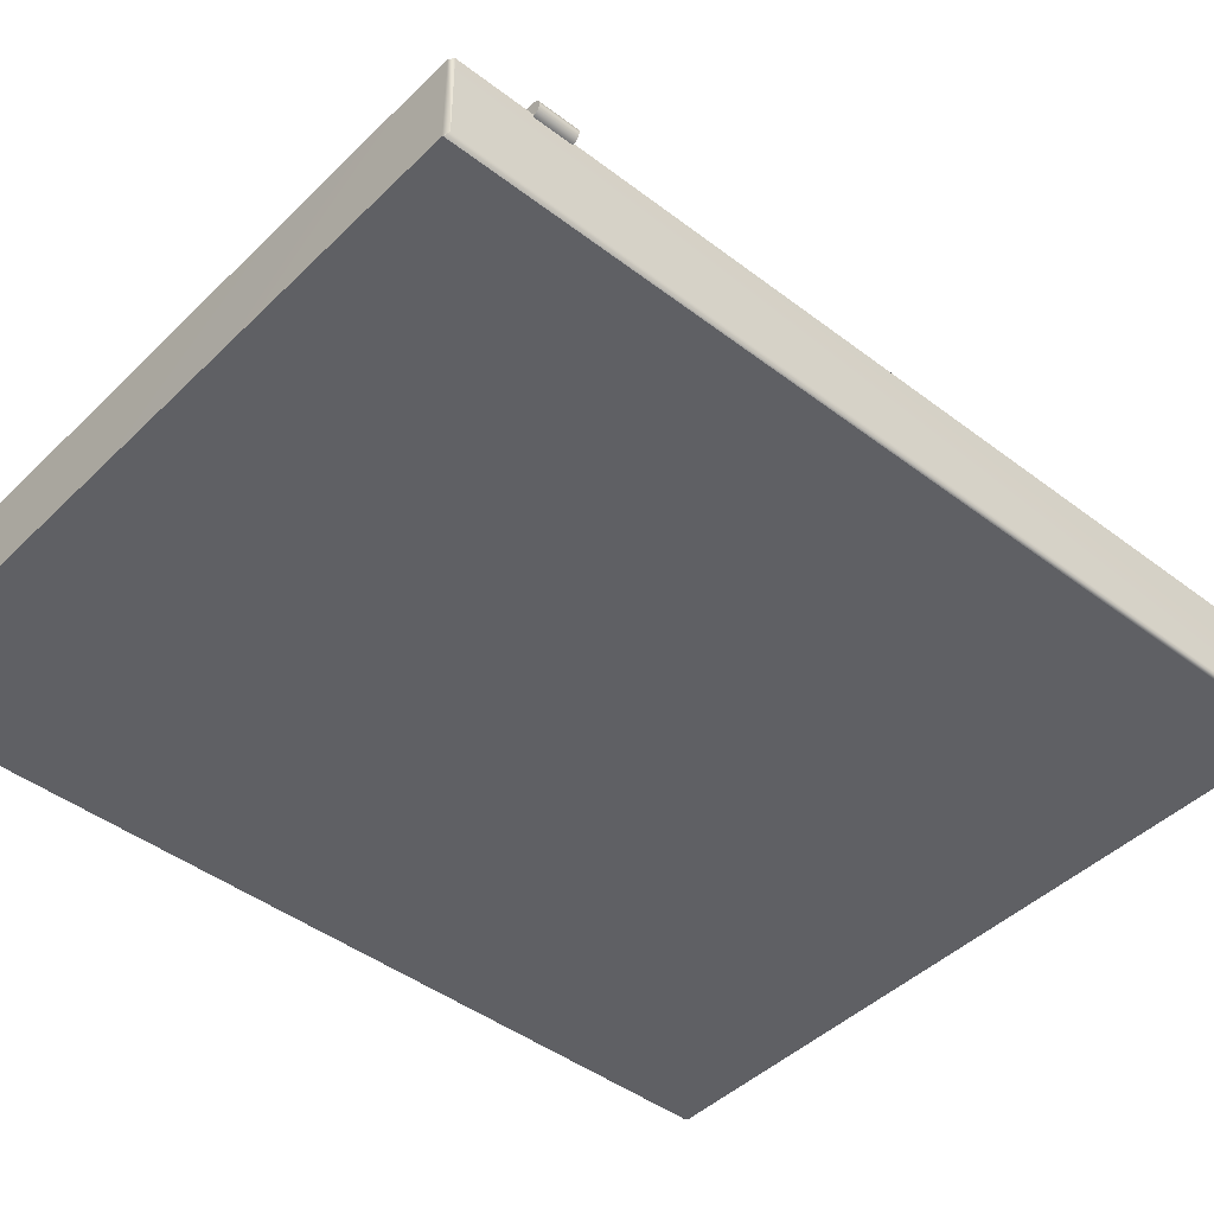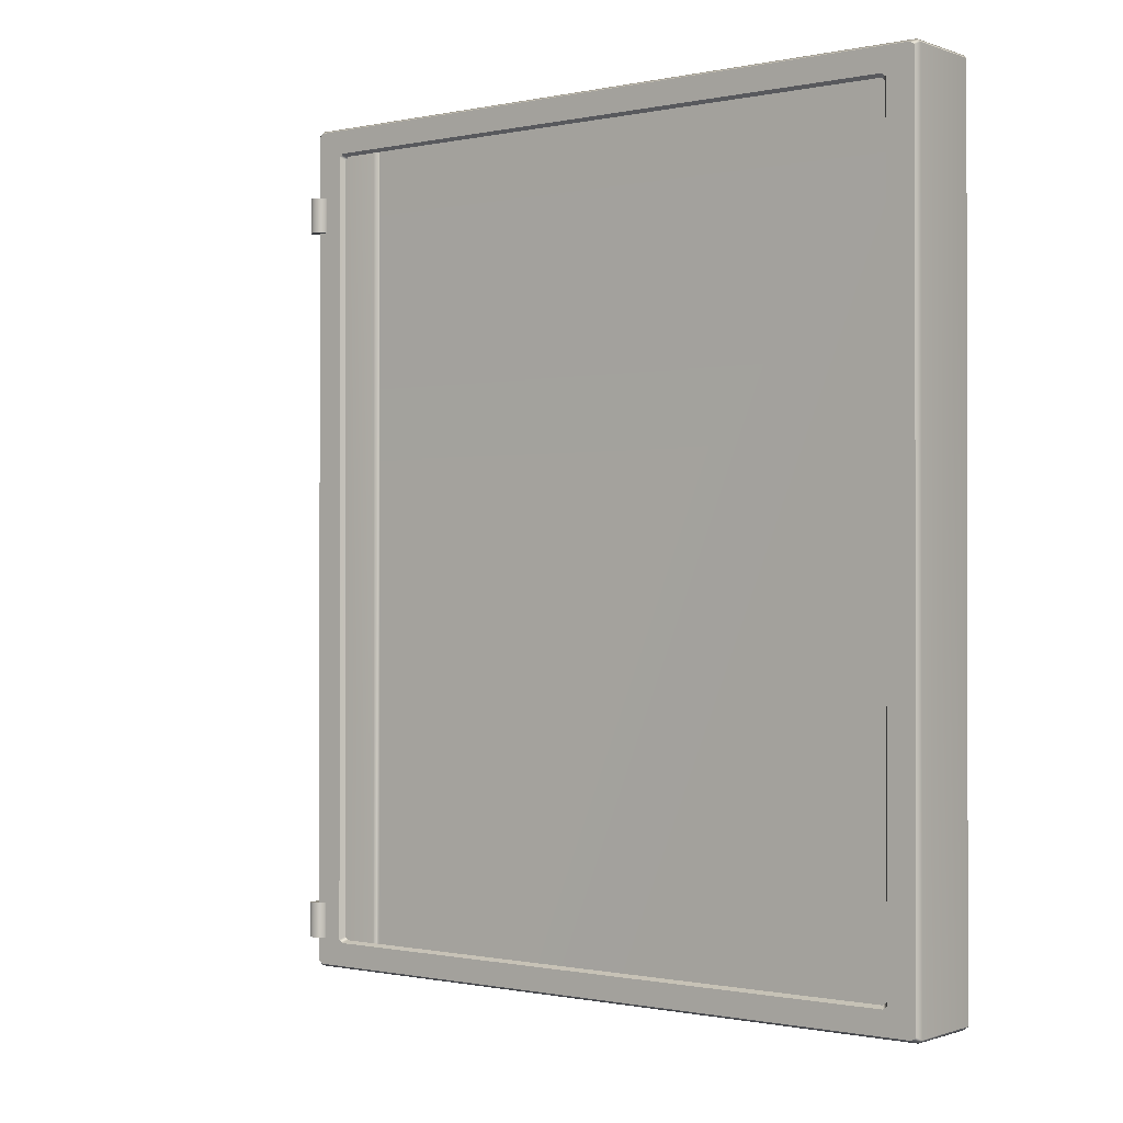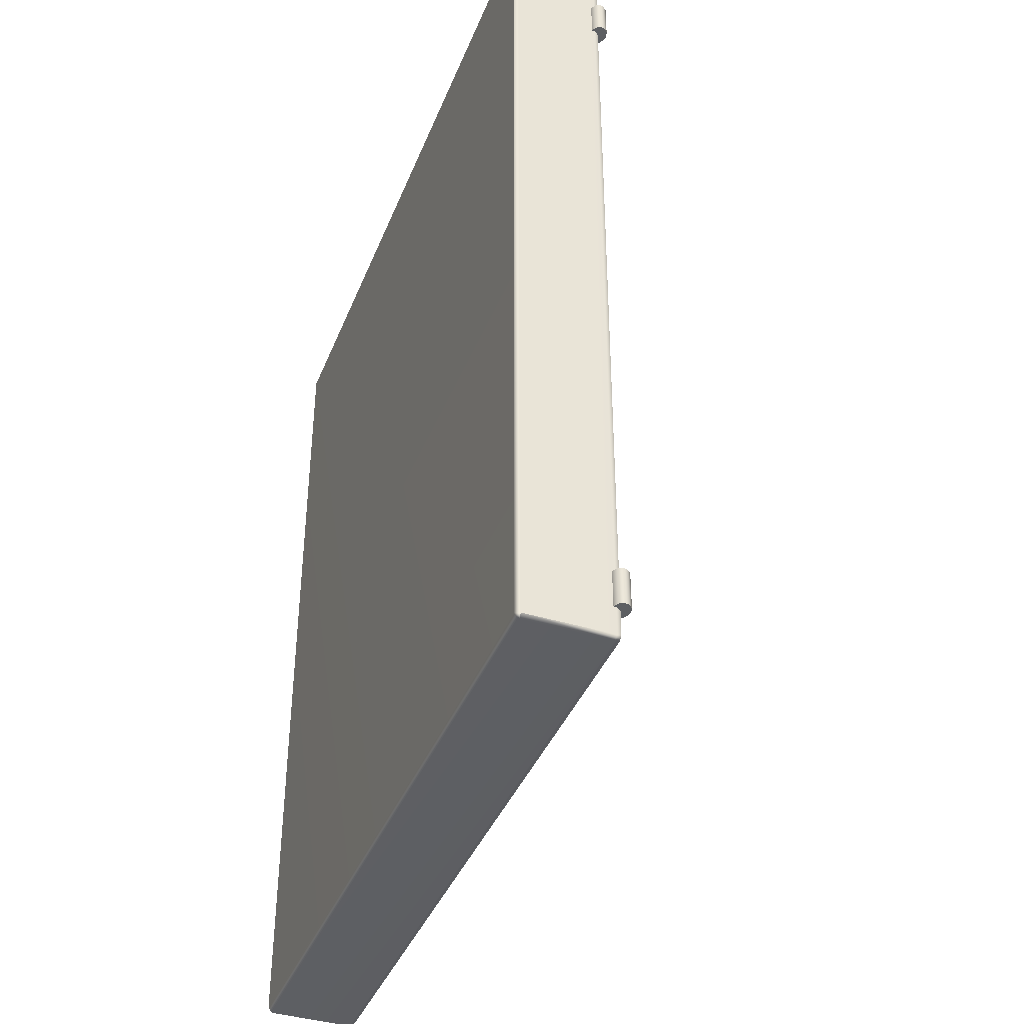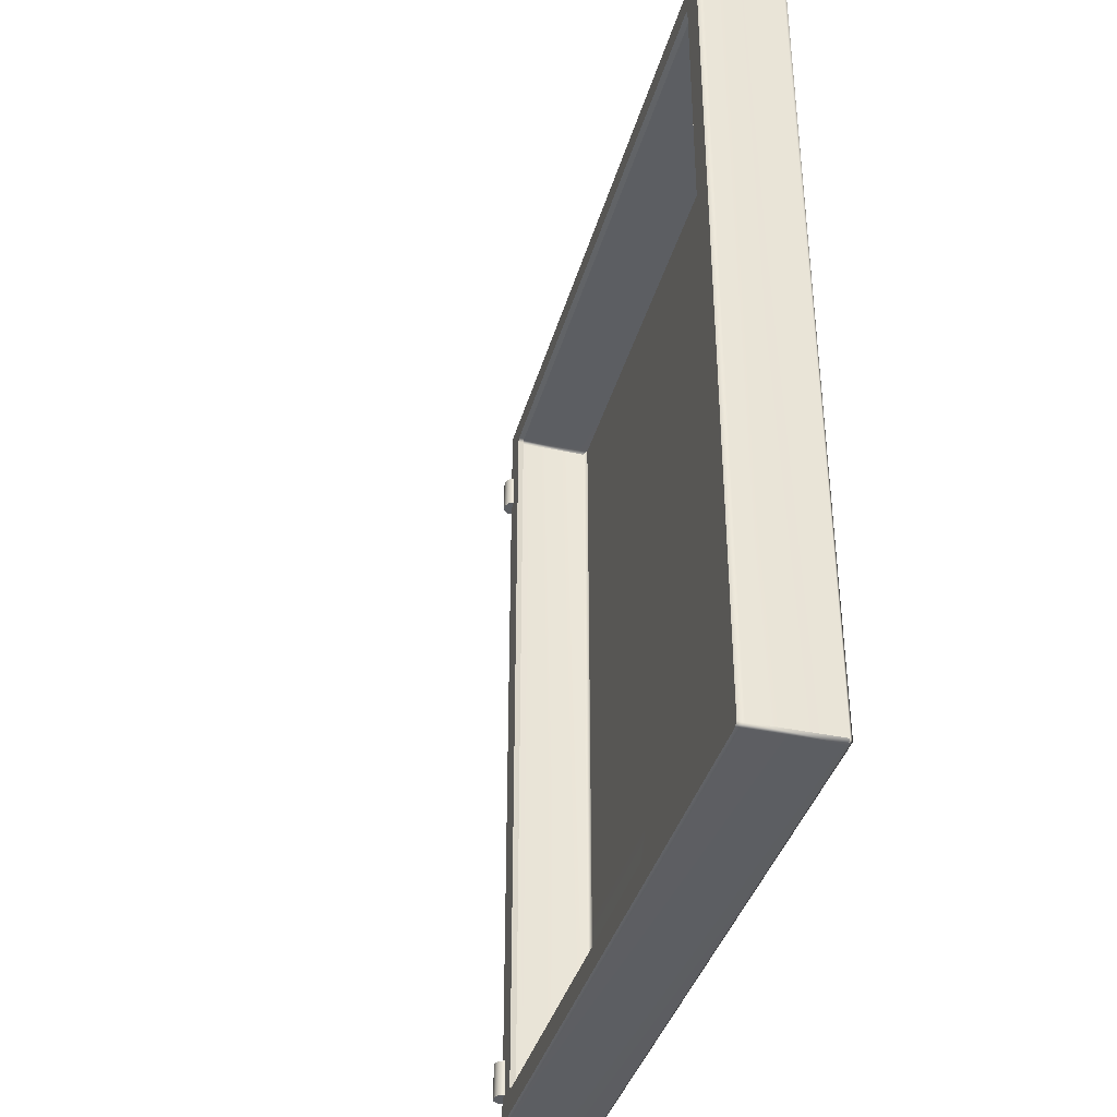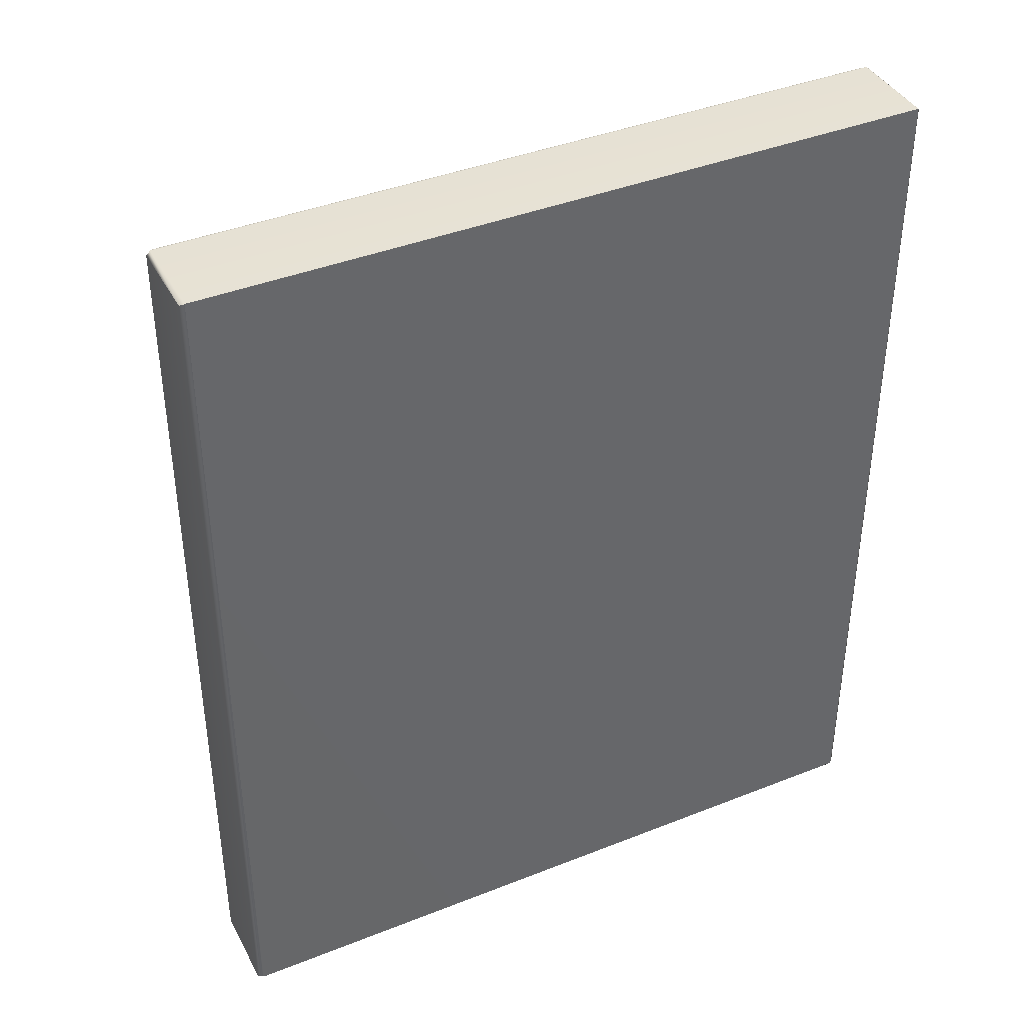
<metadata>
{"format":"obj","ext":"obj","renderer":"f3d","projection":"perspective","resolution":1024,"background":"white","views":[{"elev":-44.6,"azim":48.4,"up":"+Y"},{"elev":-0.6,"azim":-142.0,"up":"+Z"},{"elev":-39.8,"azim":69.4,"up":"+Z"},{"elev":-38.0,"azim":-105.1,"up":"+Z"},{"elev":40.3,"azim":-26.0,"up":"+Z"}]}
</metadata>
<code>
o MeshFridgeMaindoorB2_4_GeomSubset_0
v -0.005865 0.05 -1.01
v -0.005853 0.05 -1.01
v -0.005865 0.05001 -1.01
v -0.005853 0.05001 -1.01
v -0.005865 0.05 -1.01
v -0.005853 0.05 -1.01
v -0.005865 0.05001 -1.01
v -0.005853 0.05001 -1.01
v -0.005865 0.05 -1.01
v -0.005853 0.05 -1.01
v -0.005865 0.05001 -1.01
v -0.005853 0.05001 -1.01
v -0.005865 0.05 -1.01
v -0.005853 0.05 -1.01
v -0.005865 0.05001 -1.01
v -0.005853 0.05001 -1.01
v -0.005865 0.05 -1.01
v -0.005853 0.05 -1.01
v -0.005865 0.05001 -1.01
v -0.005853 0.05001 -1.01
v -0.005865 0.05 -1.01
v -0.005853 0.05 -1.01
v -0.005865 0.05001 -1.01
v -0.005853 0.05001 -1.01
v -0.005865 0.05 -1.01
v -0.005853 0.05 -1.01
v -0.005865 0.05001 -1.01
v -0.005853 0.05001 -1.01
v 0.5682 -0.2315 -0.9563
v 0.5748 -0.2315 -0.9507
v -0.5778 -0.2315 -0.9563
v -0.5844 -0.2315 -0.9507
v 0.5748 -0.2315 0.45
v 0.5682 -0.2315 0.4555
v -0.5844 -0.2315 0.45
v -0.5778 -0.2315 0.4555
v 0.5682 -0.3708 0.4555
v -0.5778 -0.3708 0.4555
v 0.5177 -0.2315 -0.9031
v 0.511 -0.2315 -0.9086
v -0.5207 -0.2315 -0.9086
v -0.5273 -0.2315 -0.9031
v 0.511 -0.2315 0.4079
v 0.5177 -0.2315 0.4023
v -0.5273 -0.2315 0.4023
v -0.5207 -0.2315 0.4079
v 0.5695 -0.2232 -0.9463
v 0.5629 -0.2232 -0.9518
v -0.5725 -0.2232 -0.9518
v -0.5791 -0.2232 -0.9463
v 0.5629 -0.2232 0.4511
v 0.5695 -0.2232 0.4455
v -0.5791 -0.2232 0.4455
v -0.5725 -0.2232 0.4511
v 0.5163 -0.2232 -0.9131
v 0.523 -0.2232 -0.9075
v -0.5326 -0.2232 -0.9075
v -0.526 -0.2232 -0.9131
v 0.523 -0.2232 0.4068
v 0.5163 -0.2232 0.4123
v -0.526 -0.2232 0.4123
v -0.5326 -0.2232 0.4068
v 0.5748 -0.3639 -0.9507
v 0.5671 -0.3708 -0.9481
v 0.5682 -0.3639 -0.9563
v 0.565 -0.3708 -0.9499
v -0.5778 -0.3639 -0.9563
v -0.5746 -0.3708 -0.9499
v -0.5844 -0.3639 -0.9507
v -0.5768 -0.3708 -0.9481
v 0.5748 -0.3639 0.45
v 0.5689 -0.3708 0.4548
v -0.5786 -0.3708 0.4548
v -0.5844 -0.3639 0.45
v 0.583 -0.2308 0.2822
v 0.586 -0.2242 0.2822
v 0.5846 -0.2172 0.2823
v 0.5792 -0.2116 0.2823
v 0.5712 -0.2091 0.2823
v 0.5628 -0.2102 0.2823
v 0.5561 -0.2147 0.2823
v 0.5531 -0.2213 0.2822
v 0.5545 -0.2283 0.2822
v 0.5599 -0.2339 0.2822
v 0.5679 -0.2364 0.2822
v 0.5763 -0.2353 0.2822
v 0.583 -0.2311 0.3402
v 0.586 -0.2245 0.3402
v 0.5846 -0.2175 0.3402
v 0.5792 -0.2119 0.3403
v 0.5712 -0.2094 0.3403
v 0.5628 -0.2105 0.3403
v 0.5561 -0.215 0.3402
v 0.5531 -0.2216 0.3402
v 0.5545 -0.2286 0.3402
v 0.5599 -0.2342 0.3401
v 0.5679 -0.2367 0.3401
v 0.5763 -0.2356 0.3401
v 0.5835 -0.2305 -0.9065
v 0.5865 -0.2239 -0.9064
v 0.5851 -0.2169 -0.9064
v 0.5797 -0.2113 -0.9064
v 0.5717 -0.2088 -0.9064
v 0.5633 -0.2099 -0.9064
v 0.5566 -0.2144 -0.9064
v 0.5536 -0.221 -0.9064
v 0.555 -0.228 -0.9065
v 0.5604 -0.2336 -0.9065
v 0.5684 -0.2361 -0.9065
v 0.5768 -0.235 -0.9065
v 0.5835 -0.2308 -0.8485
v 0.5865 -0.2242 -0.8485
v 0.5851 -0.2172 -0.8484
v 0.5797 -0.2116 -0.8484
v 0.5717 -0.2091 -0.8484
v 0.5633 -0.2102 -0.8484
v 0.5566 -0.2147 -0.8484
v 0.5536 -0.2213 -0.8485
v 0.555 -0.2283 -0.8485
v 0.5604 -0.2339 -0.8485
v 0.5684 -0.2364 -0.8485
v 0.5768 -0.2353 -0.8485
v 0.4971 -0.2128 -0.8971
v 0.5037 -0.2128 -0.8915
v -0.5134 -0.2128 -0.8915
v -0.5068 -0.2128 -0.8971
v 0.5037 -0.2128 0.3908
v 0.4971 -0.2128 0.3963
v -0.5068 -0.2128 0.3963
v -0.5134 -0.2128 0.3908
v 0.4574 -0.3315 -0.8529
v 0.4507 -0.3315 -0.8584
v -0.4604 -0.3315 -0.8584
v -0.467 -0.3315 -0.8529
v 0.4507 -0.3315 0.3576
v 0.4574 -0.3315 0.3521
v -0.4604 -0.3315 0.3576
v -0.467 -0.3315 0.3521
v 0.5177 -0.2315 0.07209
v 0.5177 -0.2315 0.1163
v 0.5037 -0.2128 0.07209
v 0.5037 -0.2128 0.1163
v -0.5273 -0.2315 0.1163
v -0.5273 -0.2315 0.07209
v -0.5134 -0.2128 0.1163
v -0.5134 -0.2128 0.07209
v 0.5177 -0.2315 -0.2996
v 0.5177 -0.2315 -0.2555
v 0.5037 -0.2128 -0.2555
v 0.5037 -0.2128 -0.2996
v -0.5273 -0.2315 -0.2555
v -0.5273 -0.2315 -0.2996
v -0.5134 -0.2128 -0.2555
v -0.5134 -0.2128 -0.2996
v 0.5177 -0.2315 -0.7026
v 0.5177 -0.2315 -0.6584
v 0.5037 -0.2128 -0.6584
v 0.5037 -0.2128 -0.7026
v -0.5273 -0.2315 -0.6584
v -0.5273 -0.2315 -0.7026
v -0.5134 -0.2128 -0.6584
v -0.5134 -0.2128 -0.7026
v 0.4574 -0.3315 0.1298
v 0.4411 -0.3315 0.1163
v 0.4574 -0.3315 0.05857
v 0.4411 -0.3315 0.07209
v -0.4508 -0.3315 0.07209
v -0.467 -0.3315 0.05857
v -0.467 -0.3315 0.1298
v -0.4508 -0.3315 0.1163
v 0.4574 -0.2128 0.08562
v 0.4736 -0.2128 0.07209
v 0.4736 -0.2128 0.1163
v 0.4574 -0.2128 0.1027
v -0.467 -0.2128 0.1027
v -0.4832 -0.2128 0.1163
v -0.4832 -0.2128 0.07209
v -0.467 -0.2128 0.08562
v 0.4574 -0.3315 -0.2419
v 0.4411 -0.3315 -0.2555
v 0.4574 -0.3315 -0.3132
v 0.4411 -0.3315 -0.2996
v -0.467 -0.3315 -0.2419
v -0.4508 -0.3315 -0.2555
v -0.4508 -0.3315 -0.2996
v -0.467 -0.3315 -0.3132
v 0.4574 -0.2128 -0.2861
v 0.4736 -0.2128 -0.2996
v 0.4736 -0.2128 -0.2555
v 0.4574 -0.2128 -0.269
v -0.467 -0.2128 -0.269
v -0.4832 -0.2128 -0.2555
v -0.4832 -0.2128 -0.2996
v -0.467 -0.2128 -0.2861
v -0.4508 -0.3315 -0.7026
v -0.467 -0.3315 -0.7161
v -0.467 -0.3315 -0.6449
v -0.4508 -0.3315 -0.6584
v 0.4411 -0.3315 -0.6584
v 0.4574 -0.3315 -0.6449
v 0.4574 -0.3315 -0.7161
v 0.4411 -0.3315 -0.7026
v 0.4574 -0.2128 -0.6891
v 0.4736 -0.2128 -0.7026
v 0.4736 -0.2128 -0.6584
v 0.4574 -0.2128 -0.672
v -0.467 -0.2128 -0.672
v -0.4832 -0.2128 -0.6584
v -0.4832 -0.2128 -0.7026
v -0.467 -0.2128 -0.6891
v 0.4507 -0.2223 -0.8584
v 0.4521 -0.2156 -0.8612
v 0.4554 -0.2128 -0.8678
v 0.4687 -0.2128 -0.8568
v 0.4607 -0.2156 -0.854
v 0.4574 -0.2223 -0.8529
v 0.4574 -0.2223 0.3521
v 0.4607 -0.2156 0.3533
v 0.4687 -0.2128 0.356
v 0.4554 -0.2128 0.3671
v 0.4521 -0.2156 0.3604
v 0.4507 -0.2223 0.3576
v -0.467 -0.2223 -0.8529
v -0.4703 -0.2156 -0.854
v -0.4783 -0.2128 -0.8568
v -0.4651 -0.2128 -0.8678
v -0.4618 -0.2156 -0.8612
v -0.4604 -0.2223 -0.8584
v -0.4604 -0.2223 0.3576
v -0.4618 -0.2156 0.3604
v -0.4651 -0.2128 0.3671
v -0.4783 -0.2128 0.356
v -0.4703 -0.2156 0.3533
v -0.467 -0.2223 0.3521
v 0.4411 -0.2223 0.07209
v 0.4425 -0.2156 0.07485
v 0.4458 -0.2128 0.08152
v -0.4555 -0.2128 0.08152
v -0.4521 -0.2156 0.07485
v -0.4508 -0.2223 0.07209
v 0.4458 -0.2128 0.1068
v 0.4425 -0.2156 0.1135
v 0.4411 -0.2223 0.1163
v -0.4508 -0.2223 0.1163
v -0.4521 -0.2156 0.1135
v -0.4555 -0.2128 0.1068
v 0.4458 -0.2128 -0.2649
v 0.4425 -0.2156 -0.2582
v 0.4411 -0.2223 -0.2555
v -0.4508 -0.2223 -0.2555
v -0.4521 -0.2156 -0.2582
v -0.4555 -0.2128 -0.2649
v 0.4411 -0.2223 -0.2996
v 0.4425 -0.2156 -0.2969
v 0.4458 -0.2128 -0.2902
v -0.4555 -0.2128 -0.2902
v -0.4521 -0.2156 -0.2969
v -0.4508 -0.2223 -0.2996
v 0.4458 -0.2128 -0.6679
v 0.4425 -0.2156 -0.6612
v 0.4411 -0.2223 -0.6584
v -0.4508 -0.2223 -0.6584
v -0.4521 -0.2156 -0.6612
v -0.4555 -0.2128 -0.6679
v 0.4411 -0.2223 -0.7026
v 0.4425 -0.2156 -0.6998
v 0.4458 -0.2128 -0.6932
v -0.4555 -0.2128 -0.6932
v -0.4521 -0.2156 -0.6998
v -0.4508 -0.2223 -0.7026
v 0.4574 -0.2223 0.1298
v 0.4607 -0.2156 0.1286
v 0.4687 -0.2128 0.1259
v -0.4783 -0.2128 0.1259
v -0.4703 -0.2156 0.1286
v -0.467 -0.2223 0.1298
v 0.4687 -0.2128 0.06247
v 0.4607 -0.2156 0.05971
v 0.4574 -0.2223 0.05857
v 0.4574 -0.2223 -0.2419
v 0.4607 -0.2156 -0.2431
v 0.4687 -0.2128 -0.2459
v -0.467 -0.2223 0.05857
v -0.4703 -0.2156 0.05971
v -0.4783 -0.2128 0.06247
v -0.4783 -0.2128 -0.2459
v -0.4703 -0.2156 -0.2431
v -0.467 -0.2223 -0.2419
v 0.4687 -0.2128 -0.3093
v 0.4607 -0.2156 -0.312
v 0.4574 -0.2223 -0.3132
v 0.4574 -0.2223 -0.6449
v 0.4607 -0.2156 -0.6461
v 0.4687 -0.2128 -0.6488
v 0.4687 -0.2128 -0.7122
v 0.4607 -0.2156 -0.715
v 0.4574 -0.2223 -0.7161
v -0.467 -0.2223 -0.7161
v -0.4703 -0.2156 -0.715
v -0.4783 -0.2128 -0.7122
v -0.467 -0.2223 -0.3132
v -0.4703 -0.2156 -0.312
v -0.4783 -0.2128 -0.3093
v -0.4783 -0.2128 -0.6488
v -0.4703 -0.2156 -0.6461
v -0.467 -0.2223 -0.6449
v -0.4607 -0.3823 -0.2999
v -0.4607 -0.3823 0.4082
v -0.5186 -0.3823 0.4082
v -0.5186 -0.3823 -0.2999
v -0.4607 -0.4141 -0.2999
v -0.4607 -0.4141 0.4082
v -0.5186 -0.4141 0.4082
v -0.5186 -0.4141 -0.2999
v -0.4658 -0.3823 -0.305
v -0.4658 -0.3823 0.4133
v -0.5135 -0.3823 0.4133
v -0.5135 -0.3823 -0.305
v -0.4658 -0.3692 -0.305
v -0.4658 -0.3692 0.4133
v -0.5135 -0.3692 0.4133
v -0.5135 -0.3692 -0.305
v -0.4701 -0.4226 -0.2999
v -0.4701 -0.4226 0.4082
v -0.5093 -0.4226 0.4082
v -0.5093 -0.4226 -0.2999
v -0.4607 -0.3823 -0.3244
v -0.4654 -0.3823 -0.3291
v -0.4654 -0.3823 0.4375
v -0.4607 -0.3823 0.4328
v -0.5186 -0.3823 0.4328
v -0.514 -0.3823 0.4375
v -0.514 -0.3823 -0.3291
v -0.5186 -0.3823 -0.3244
v -0.4654 -0.4141 -0.3291
v -0.4607 -0.4141 -0.3244
v -0.4607 -0.4141 0.4328
v -0.4654 -0.4141 0.4375
v -0.514 -0.4141 0.4375
v -0.5186 -0.4141 0.4328
v -0.5186 -0.4141 -0.3244
v -0.514 -0.4141 -0.3291
v -0.4658 -0.3823 -0.3193
v -0.4705 -0.3823 -0.324
v -0.4705 -0.3823 0.4324
v -0.4658 -0.3823 0.4277
v -0.5135 -0.3823 0.4277
v -0.5088 -0.3823 0.4324
v -0.5088 -0.3823 -0.324
v -0.5135 -0.3823 -0.3193
v -0.4658 -0.3692 -0.3193
v -0.4705 -0.3692 -0.324
v -0.4658 -0.3692 0.4277
v -0.4705 -0.3692 0.4324
v -0.5135 -0.3692 0.4277
v -0.5088 -0.3692 0.4324
v -0.5135 -0.3692 -0.3193
v -0.5088 -0.3692 -0.324
v -0.4701 -0.4226 -0.315
v -0.4748 -0.4226 -0.3197
v -0.4701 -0.4226 0.4234
v -0.4748 -0.4226 0.4281
v -0.5093 -0.4226 0.4234
v -0.5046 -0.4226 0.4281
v -0.5093 -0.4226 -0.315
v -0.5046 -0.4226 -0.3197
f 1 2 4 3
f 74 73 38 36 35
f 71 33 34 37 72
f 67 69 32 31
f 29 30 63 65
f 56 47 48 55
f 52 59 60 51
f 54 61 62 53
f 50 57 58 49
f 49 31 32 50
f 29 48 47 30
f 53 35 36 54
f 51 34 33 52
f 55 40 39 56
f 41 58 57 42
f 59 44 43 60
f 61 46 45 62
f 68 70 69 67
f 64 66 65 63
f 64 72 37 38 73 70 68 66
f 67 65 66 68
f 67 31 29 65
f 36 38 37 34
f 54 51 60 61
f 49 58 55 48
f 31 49 48 29
f 36 34 51 54
f 58 41 40 55
f 61 60 43 46
f 63 71 72 64
f 69 70 73 74
f 32 69 74 35
f 63 30 33 71
f 47 56 59 52
f 50 53 62 57
f 32 35 53 50
f 30 47 52 33
f 56 39 44 59
f 57 62 45 42
f 75 86 85 84 83 82 81 80 79 78 77 76
f 87 75 76 88
f 88 76 77 89
f 89 77 78 90
f 90 78 79 91
f 91 79 80 92
f 92 80 81 93
f 93 81 82 94
f 94 82 83 95
f 95 83 84 96
f 96 84 85 97
f 97 85 86 98
f 98 86 75 87
f 87 88 89 90 91 92 93 94 95 96 97 98
f 99 110 109 108 107 106 105 104 103 102 101 100
f 111 99 100 112
f 112 100 101 113
f 113 101 102 114
f 114 102 103 115
f 115 103 104 116
f 116 104 105 117
f 117 105 106 118
f 118 106 107 119
f 119 107 108 120
f 120 108 109 121
f 121 109 110 122
f 122 110 99 111
f 111 112 113 114 115 116 117 118 119 120 121 122

</code>
